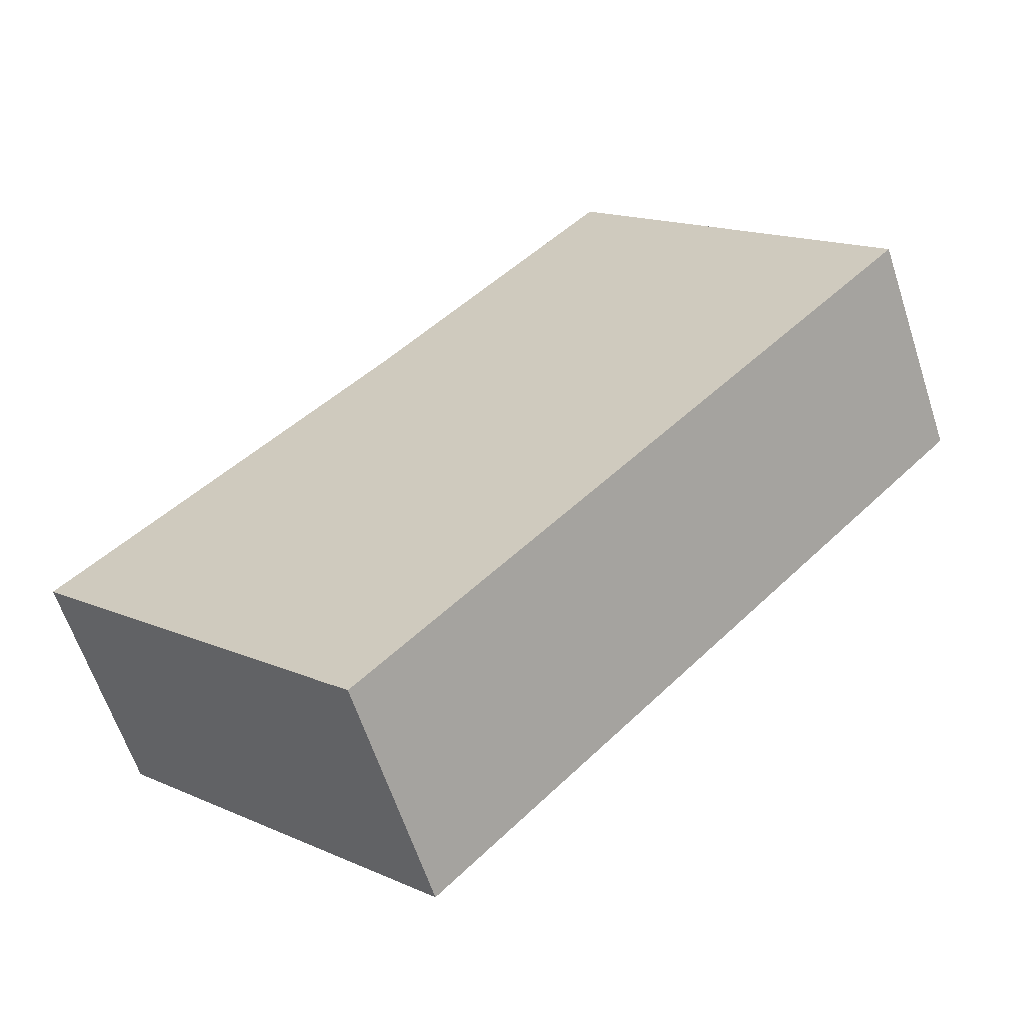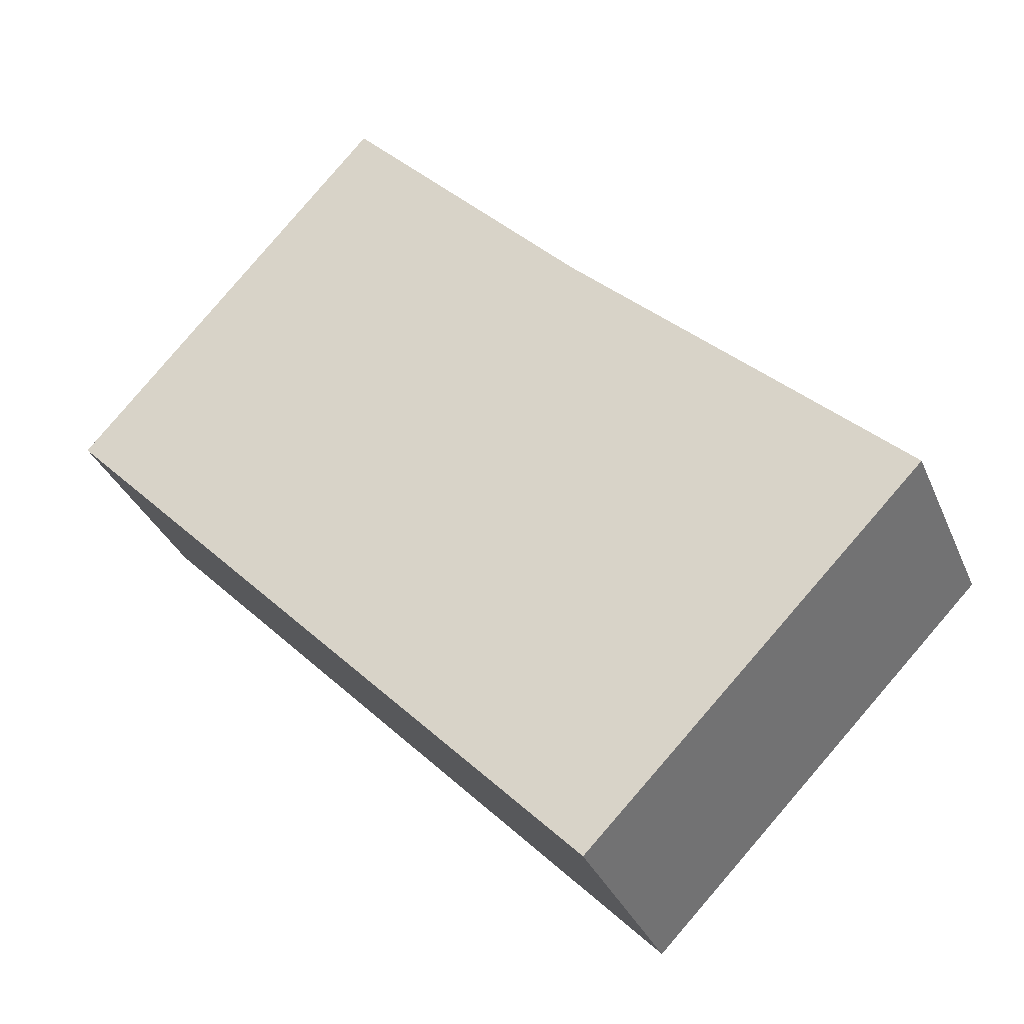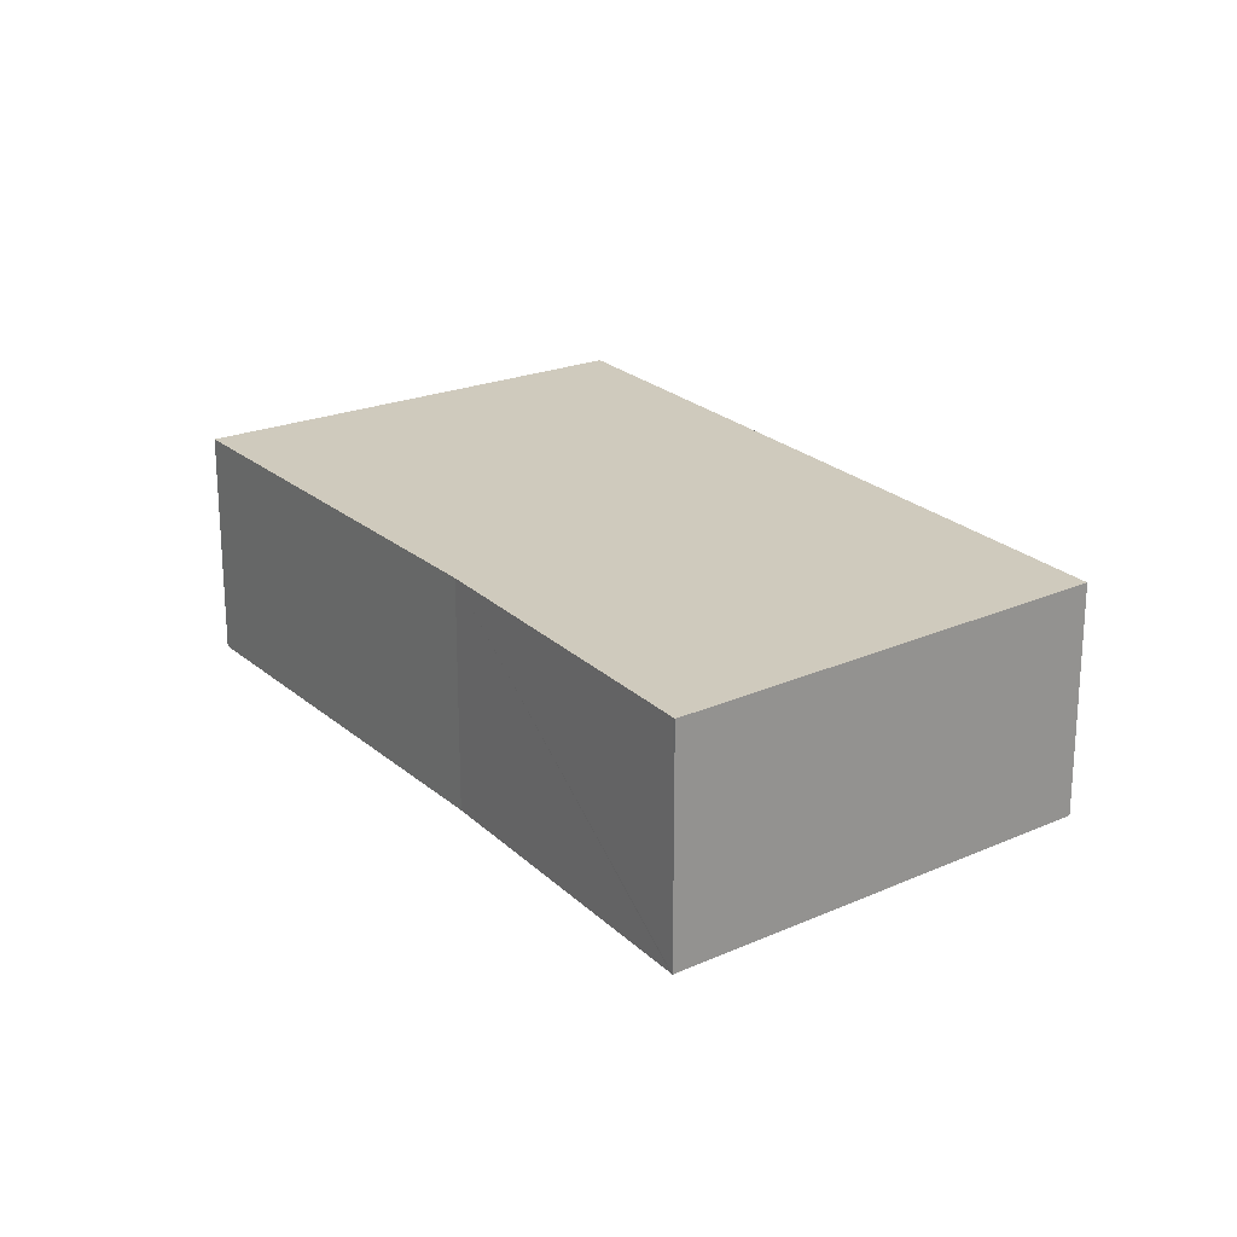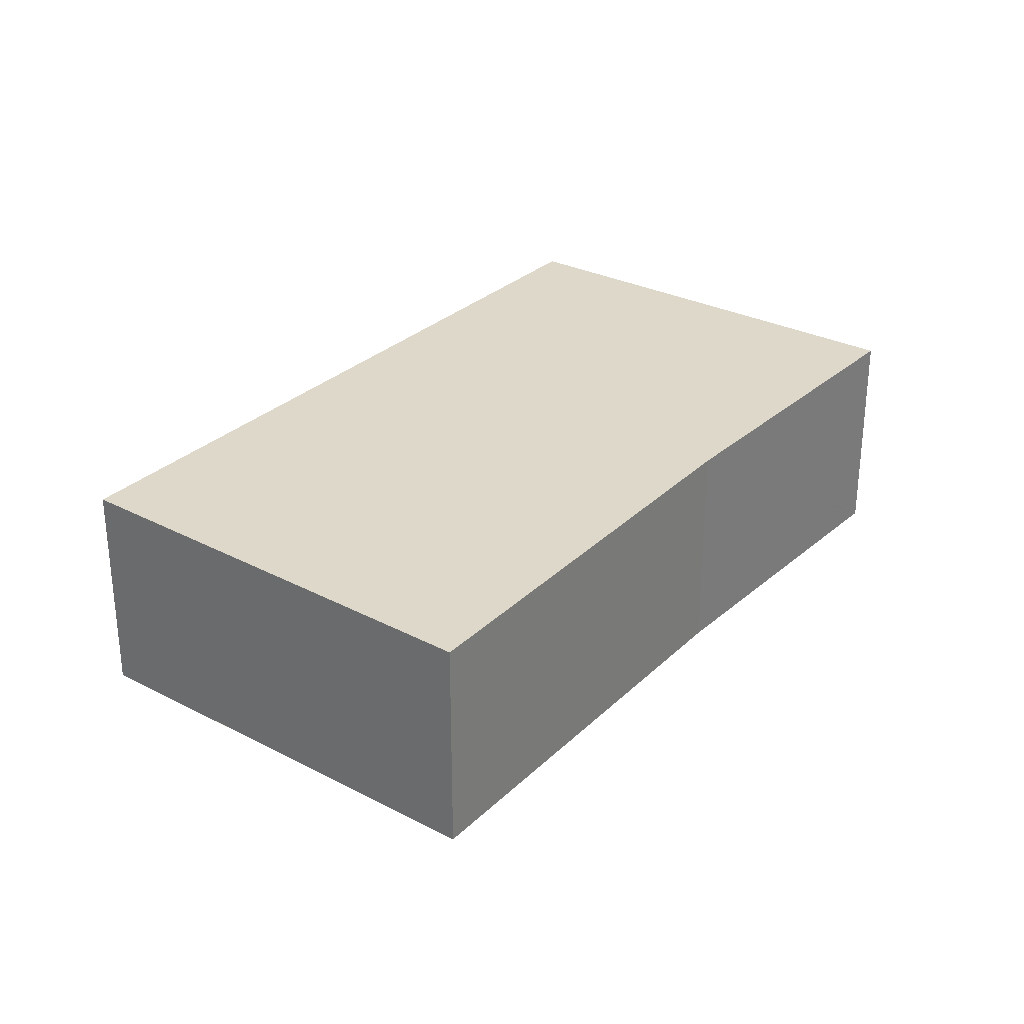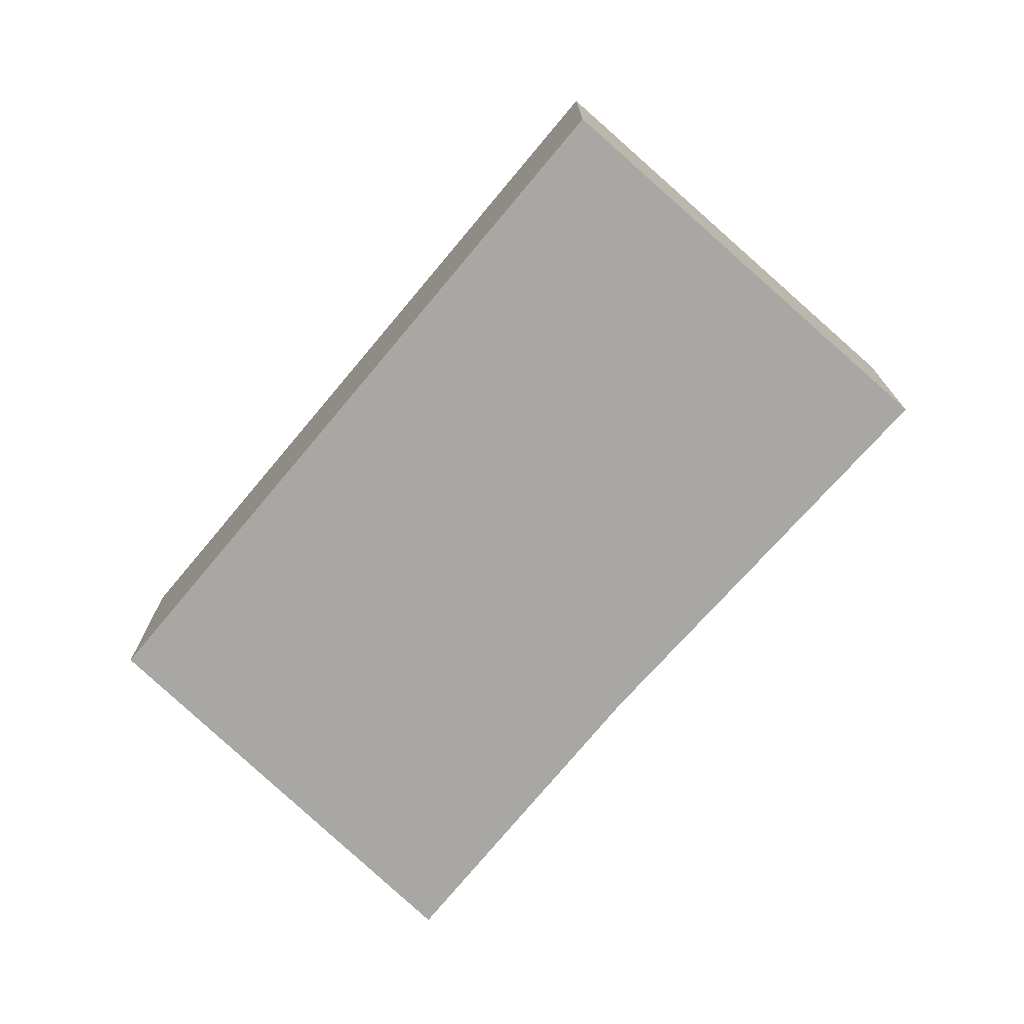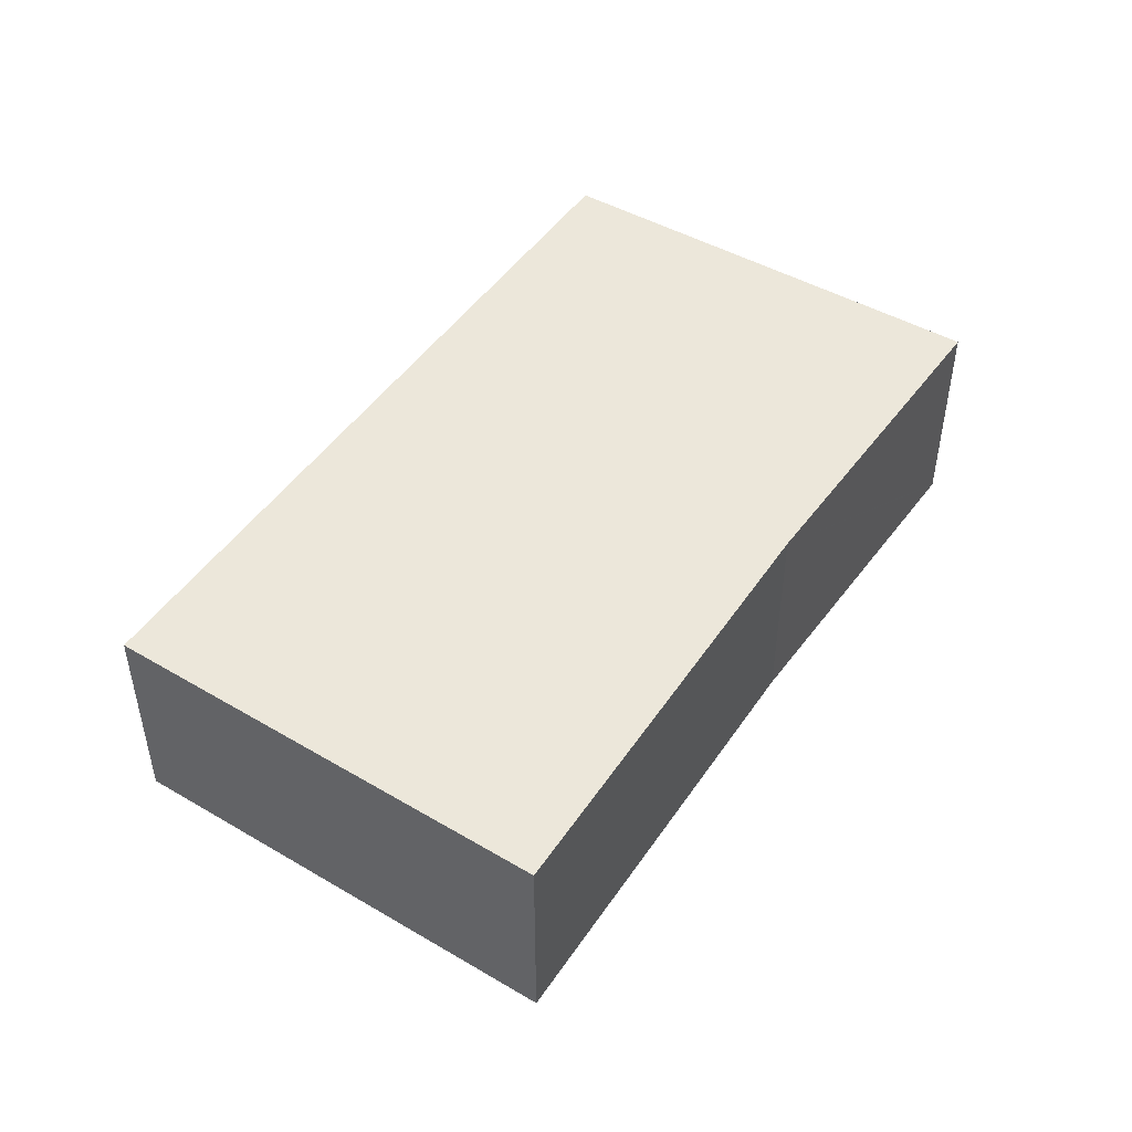
<metadata>
{"format":"obj","ext":"obj","renderer":"f3d","projection":"perspective","resolution":1024,"background":"white","views":[{"elev":-61.5,"azim":18.0,"up":"+Z"},{"elev":-33.3,"azim":-159.6,"up":"+Z"},{"elev":22.9,"azim":10.9,"up":"+Y"},{"elev":31.0,"azim":-97.2,"up":"+Y"},{"elev":-74.4,"azim":-175.7,"up":"+Y"},{"elev":50.3,"azim":-101.1,"up":"+Y"}]}
</metadata>
<code>
v  2.865 2.17 -2.934
v  8.333 2.17 2.125
v  3.137 2.17 -3.212
v  0 2.17 1.329e-16
v  0.078 2.17 0.075
v  3.149 2.17 3.025
v  5.405 2.17 5.385
v  5.714 2.17 5.069
v  5.419 2.17 5.4
v  5.419 -3.307e-16 5.4
v  8.333 -1.301e-16 2.125
v  5.714 -3.104e-16 5.069
v  3.137 1.967e-16 -3.212
v  0 0 0
v  2.865 1.797e-16 -2.934
v  3.149 -1.852e-16 3.025
v  0.078 -4.592e-18 0.075
v  5.405 -3.297e-16 5.385
g defaultobject
f 1 2 3
f 2 1 4
f 2 4 5
f 2 5 6
f 2 6 7
f 2 7 8
f 8 7 9
f 10 8 9
f 8 10 2
f 2 10 11
f 11 10 12
f 11 3 2
f 3 11 13
f 13 1 3
f 1 13 4
f 4 13 14
f 14 13 15
f 14 5 4
f 5 14 6
f 6 14 16
f 16 14 17
f 7 10 9
f 10 7 6
f 10 6 18
f 18 6 16
f 11 15 13
f 15 11 14
f 14 11 17
f 17 11 16
f 16 11 18
f 18 11 12
f 18 12 10

</code>
